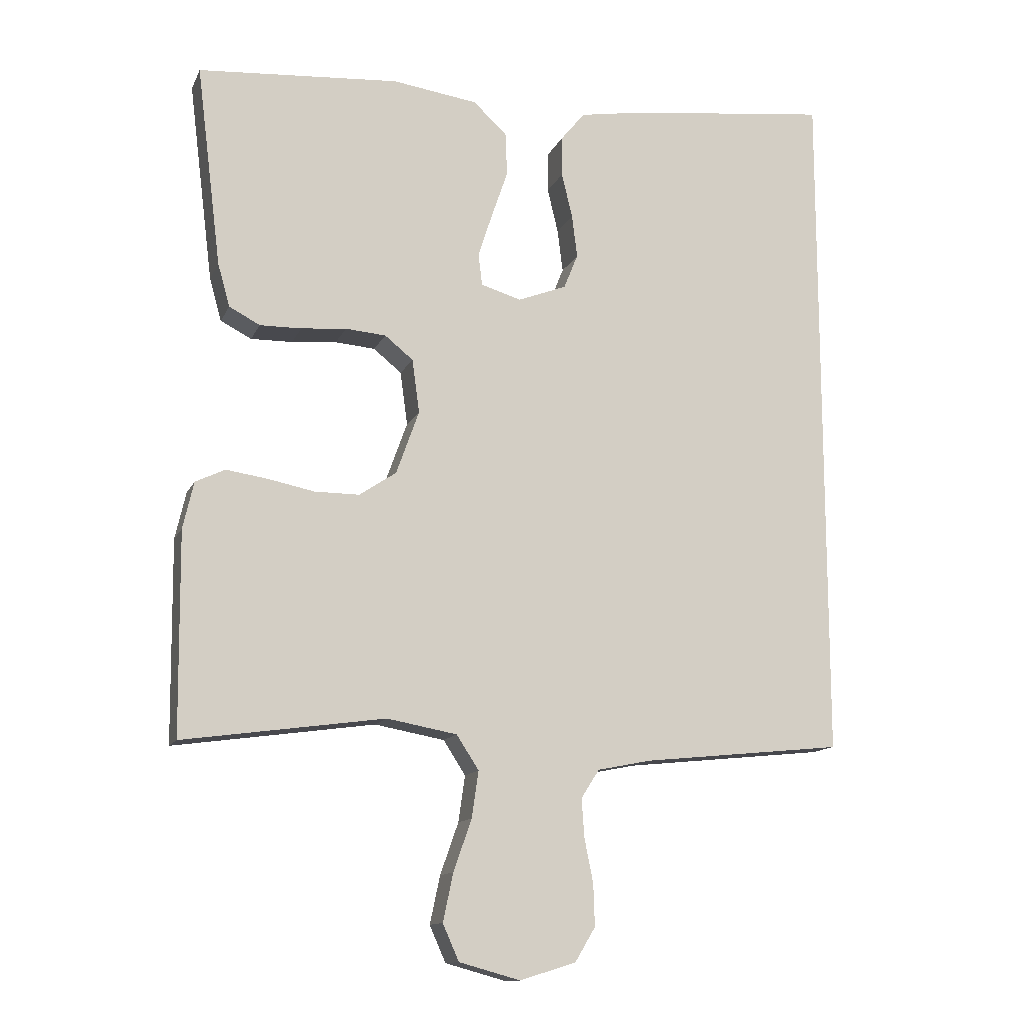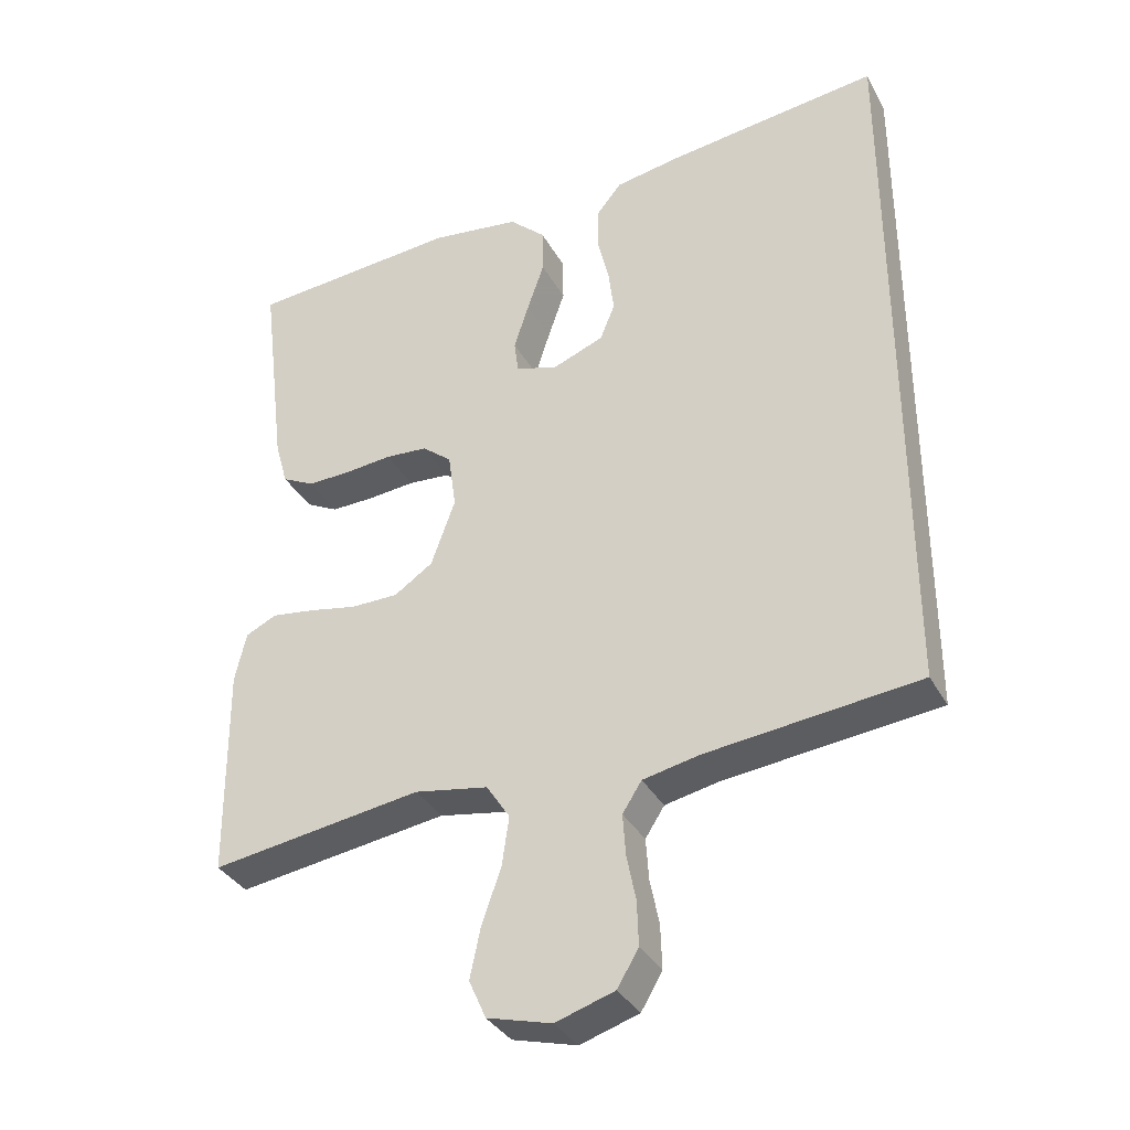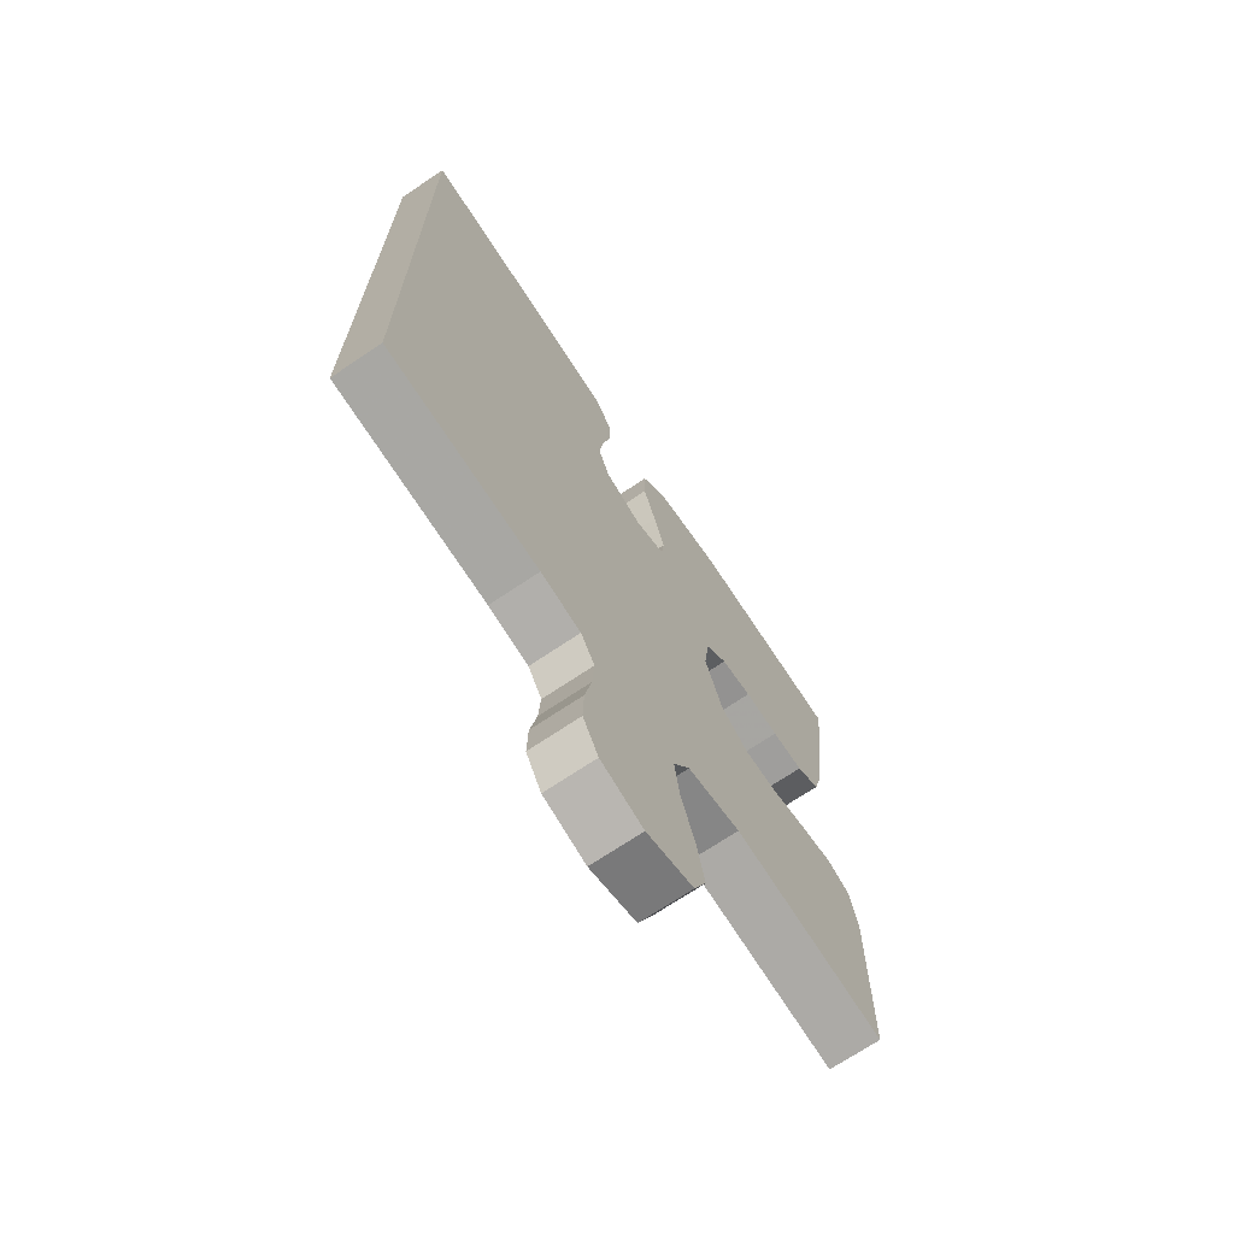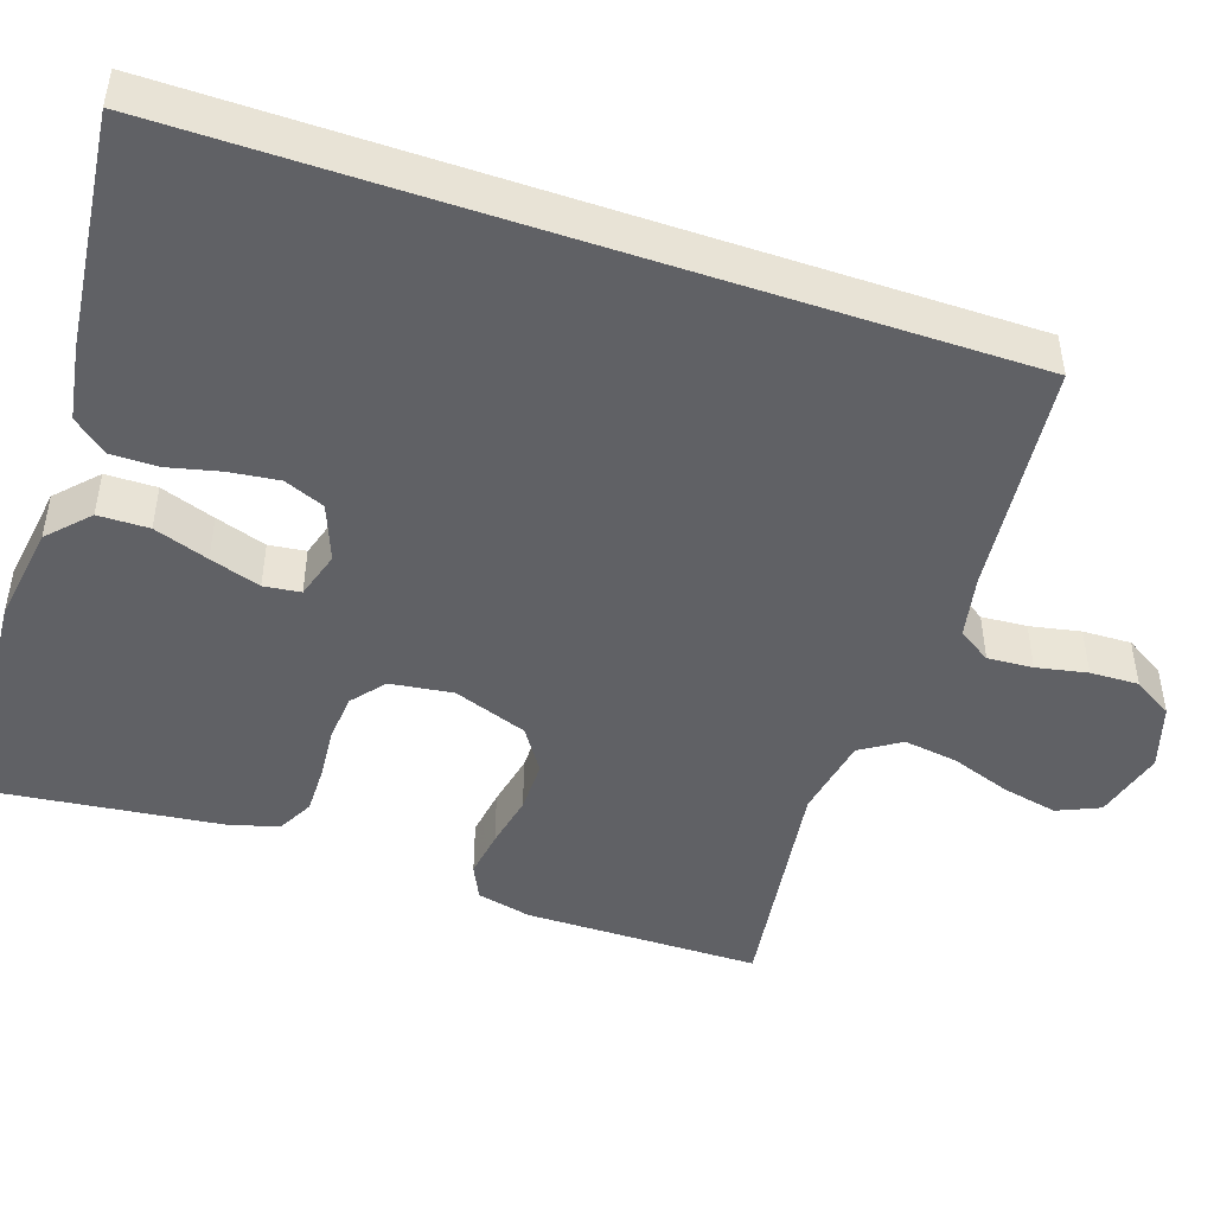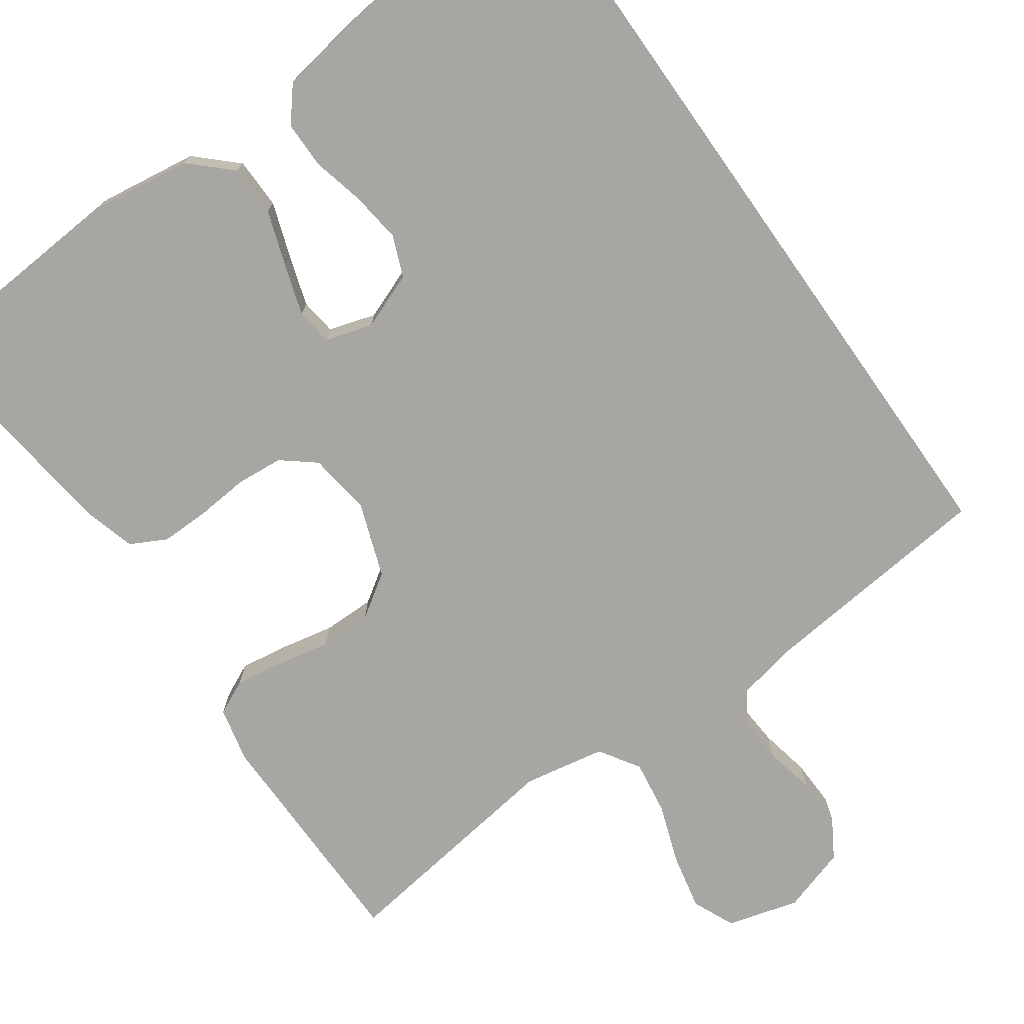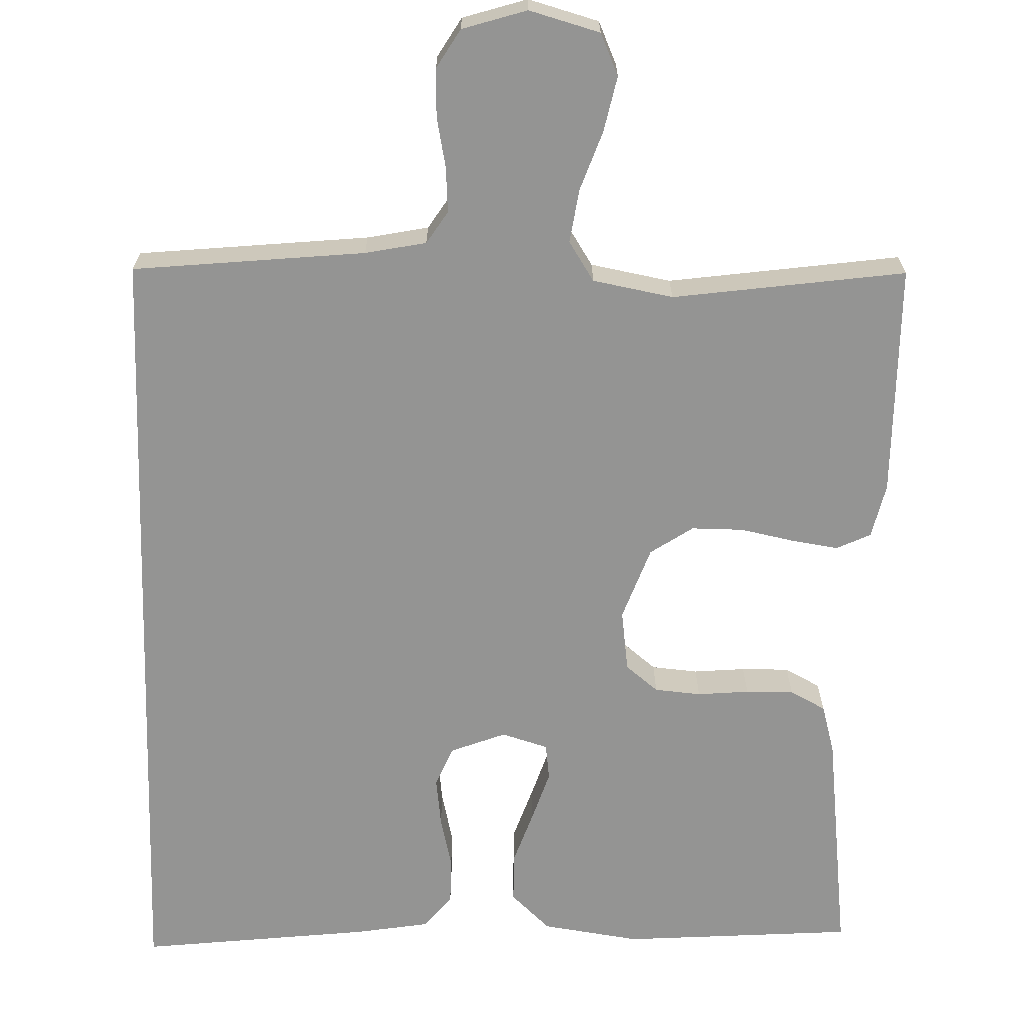
<metadata>
{"format":"obj","ext":"obj","renderer":"f3d","projection":"perspective","resolution":1024,"background":"white","views":[{"elev":-12.9,"azim":-17.4,"up":"+Z"},{"elev":-35.3,"azim":25.6,"up":"+Z"},{"elev":-70.2,"azim":124.0,"up":"+Z"},{"elev":-47.2,"azim":71.2,"up":"+Y"},{"elev":-74.3,"azim":35.2,"up":"+Y"},{"elev":-67.0,"azim":178.2,"up":"+Y"}]}
</metadata>
<code>
v -0.5 0.07 -0.5
v -0.503 0.07 -0.2
v -0.487 0.07 -0.13
v -0.443 0.07 -0.109
v -0.382 0.07 -0.118
v -0.313 0.07 -0.132
v -0.246 0.07 -0.132
v -0.191 0.07 -0.095
v -0.157 0.07 0
v -0.168 0.07 0.08
v -0.21 0.07 0.114
v -0.27 0.07 0.119
v -0.337 0.07 0.113
v -0.399 0.07 0.112
v -0.445 0.07 0.136
v -0.463 0.07 0.2
v -0.5 0.07 0.5
v -0.2 0.07 0.522
v -0.073 0.07 0.504
v -0.022 0.07 0.456
v -0.021 0.07 0.391
v -0.045 0.07 0.321
v -0.066 0.07 0.256
v -0.06 0.07 0.209
v 0 0.07 0.191
v 0.072 0.07 0.219
v 0.093 0.07 0.271
v 0.085 0.07 0.335
v 0.069 0.07 0.402
v 0.069 0.07 0.462
v 0.105 0.07 0.506
v 0.2 0.07 0.522
v 0.5 0.07 0.557
v 0.5 0.07 -0.474
v 0.2 0.07 -0.505
v 0.121 0.07 -0.521
v 0.094 0.07 -0.563
v 0.098 0.07 -0.621
v 0.111 0.07 -0.686
v 0.113 0.07 -0.748
v 0.083 0.07 -0.798
v 0 0.07 -0.824
v -0.091 0.07 -0.799
v -0.115 0.07 -0.745
v -0.1 0.07 -0.674
v -0.073 0.07 -0.597
v -0.063 0.07 -0.528
v -0.096 0.07 -0.477
v -0.2 0.07 -0.458
v -0.5 0 -0.5
v -0.503 0 -0.2
v -0.487 0 -0.13
v -0.443 0 -0.109
v -0.382 0 -0.118
v -0.313 0 -0.132
v -0.246 0 -0.132
v -0.191 0 -0.095
v -0.157 0 0
v -0.168 0 0.08
v -0.21 0 0.114
v -0.27 0 0.119
v -0.337 0 0.113
v -0.399 0 0.112
v -0.445 0 0.136
v -0.463 0 0.2
v -0.5 0 0.5
v -0.2 0 0.522
v -0.073 0 0.504
v -0.022 0 0.456
v -0.021 0 0.391
v -0.045 0 0.321
v -0.066 0 0.256
v -0.06 0 0.209
v 0 0 0.191
v 0.072 0 0.219
v 0.093 0 0.271
v 0.085 0 0.335
v 0.069 0 0.402
v 0.069 0 0.462
v 0.105 0 0.506
v 0.2 0 0.522
v 0.5 0 0.557
v 0.5 0 -0.474
v 0.2 0 -0.505
v 0.121 0 -0.521
v 0.094 0 -0.563
v 0.098 0 -0.621
v 0.111 0 -0.686
v 0.113 0 -0.748
v 0.083 0 -0.798
v 0 0 -0.824
v -0.091 0 -0.799
v -0.115 0 -0.745
v -0.1 0 -0.674
v -0.073 0 -0.597
v -0.063 0 -0.528
v -0.096 0 -0.477
v -0.2 0 -0.458
f 43 44 45 46
f 43 46 47
f 42 43 47
f 41 42 47
f 38 39 40 41
f 37 38 41 47
f 36 37 47 48
f 32 33 34 35
f 32 35 36 48
f 28 29 30 31
f 27 28 31 32
f 26 27 32 48
f 19 20 21 22
f 19 22 23
f 18 19 23
f 17 18 23 24
f 15 16 17 24
f 12 13 14 15
f 11 12 15 24
f 3 4 5 6
f 1 2 3 6
f 49 1 6 7
f 25 26 48 49
f 10 11 24 25
f 9 10 25
f 8 9 25 49
f 7 8 49
f 95 94 93 92
f 96 95 92
f 96 92 91
f 96 91 90
f 90 89 88 87
f 96 90 87 86
f 97 96 86 85
f 84 83 82 81
f 97 85 84 81
f 80 79 78 77
f 81 80 77 76
f 97 81 76 75
f 71 70 69 68
f 72 71 68
f 72 68 67
f 73 72 67 66
f 73 66 65 64
f 64 63 62 61
f 73 64 61 60
f 55 54 53 52
f 55 52 51 50
f 56 55 50 98
f 98 97 75 74
f 74 73 60 59
f 74 59 58
f 98 74 58 57
f 98 57 56
f 1 50 51 2
f 2 51 52 3
f 3 52 53 4
f 4 53 54 5
f 5 54 55 6
f 6 55 56 7
f 7 56 57 8
f 8 57 58 9
f 9 58 59 10
f 10 59 60 11
f 11 60 61 12
f 12 61 62 13
f 13 62 63 14
f 14 63 64 15
f 15 64 65 16
f 16 65 66 17
f 17 66 67 18
f 18 67 68 19
f 19 68 69 20
f 20 69 70 21
f 21 70 71 22
f 22 71 72 23
f 23 72 73 24
f 24 73 74 25
f 25 74 75 26
f 26 75 76 27
f 27 76 77 28
f 28 77 78 29
f 29 78 79 30
f 30 79 80 31
f 31 80 81 32
f 32 81 82 33
f 33 82 83 34
f 34 83 84 35
f 35 84 85 36
f 36 85 86 37
f 37 86 87 38
f 38 87 88 39
f 39 88 89 40
f 40 89 90 41
f 41 90 91 42
f 42 91 92 43
f 43 92 93 44
f 44 93 94 45
f 45 94 95 46
f 46 95 96 47
f 47 96 97 48
f 48 97 98 49
f 49 98 50 1

</code>
